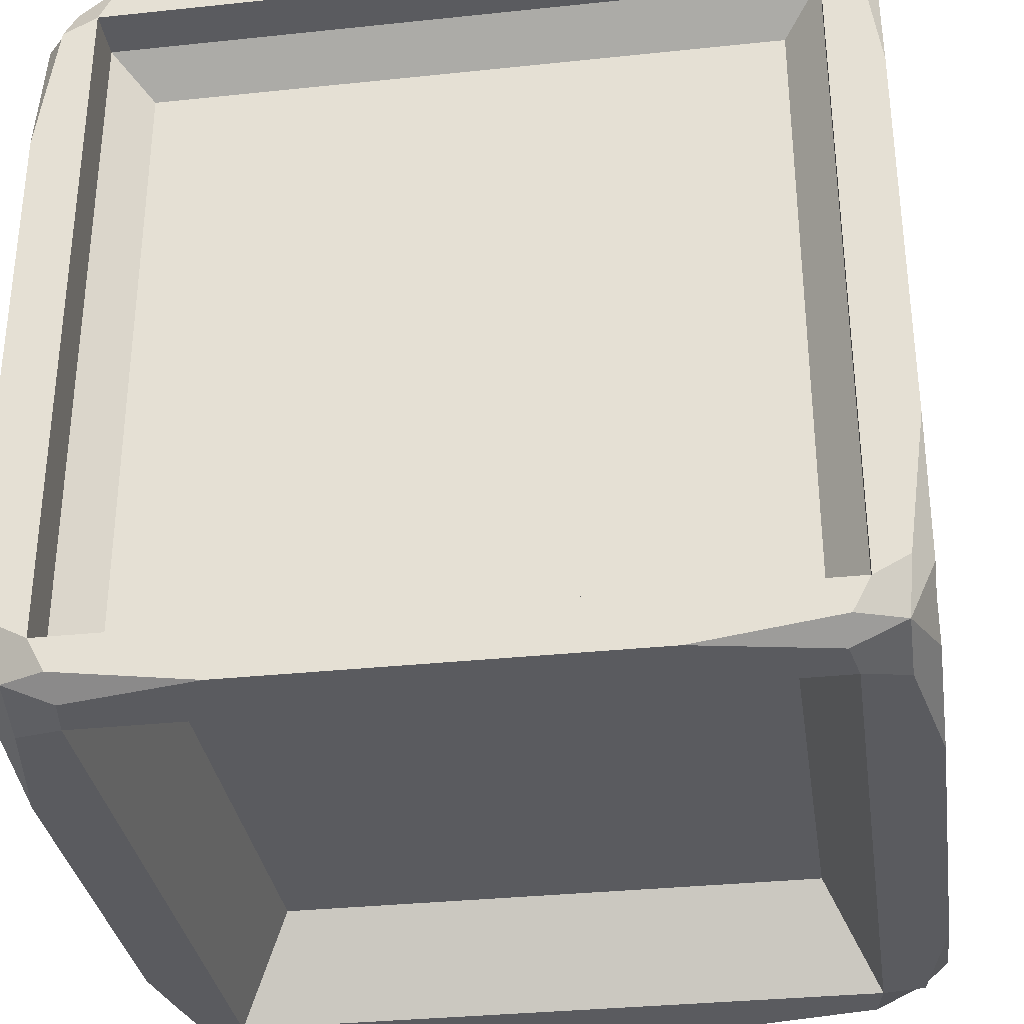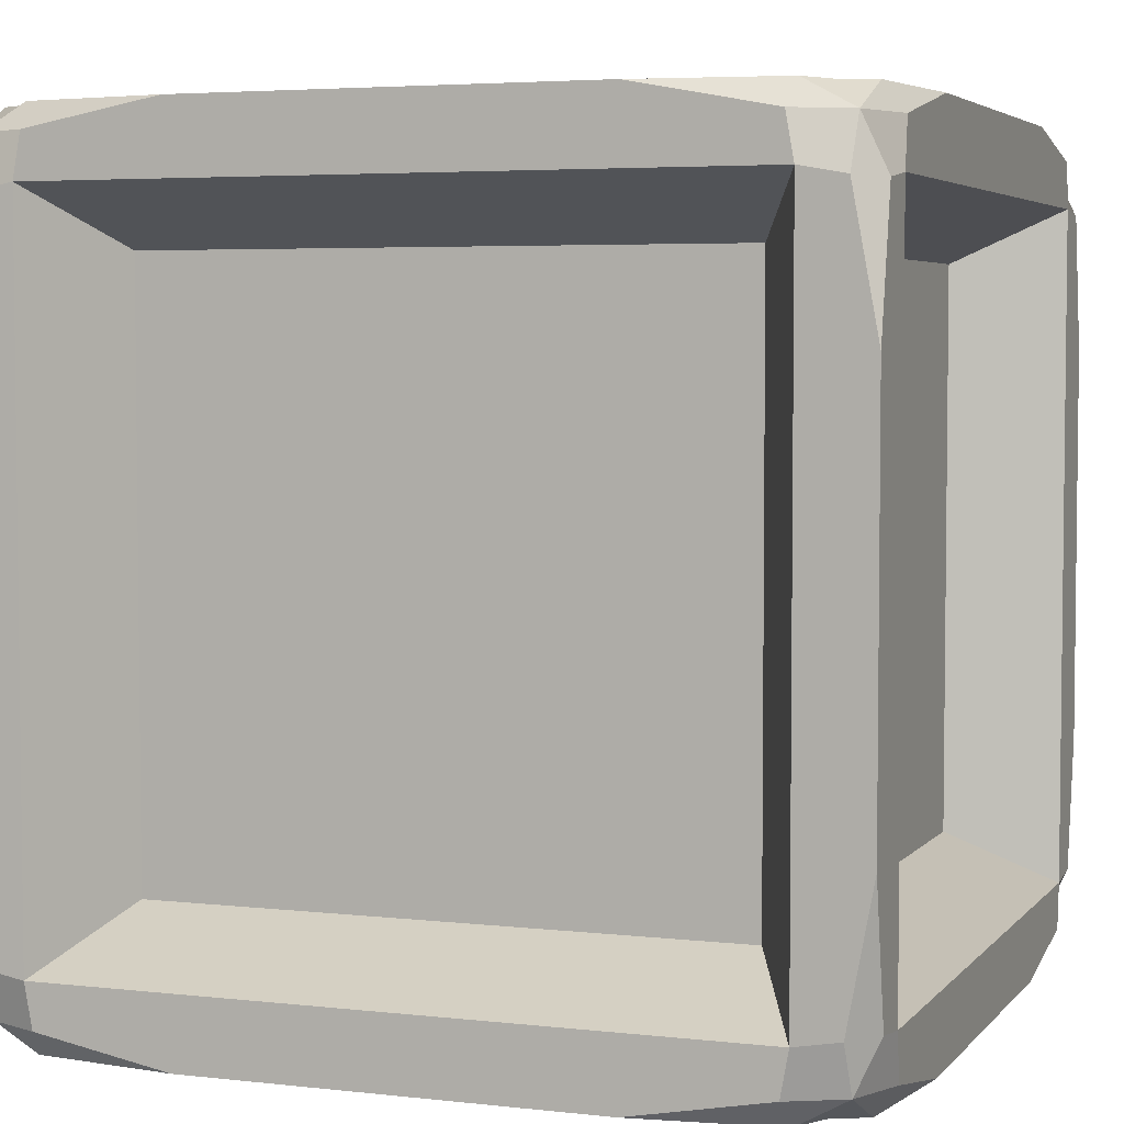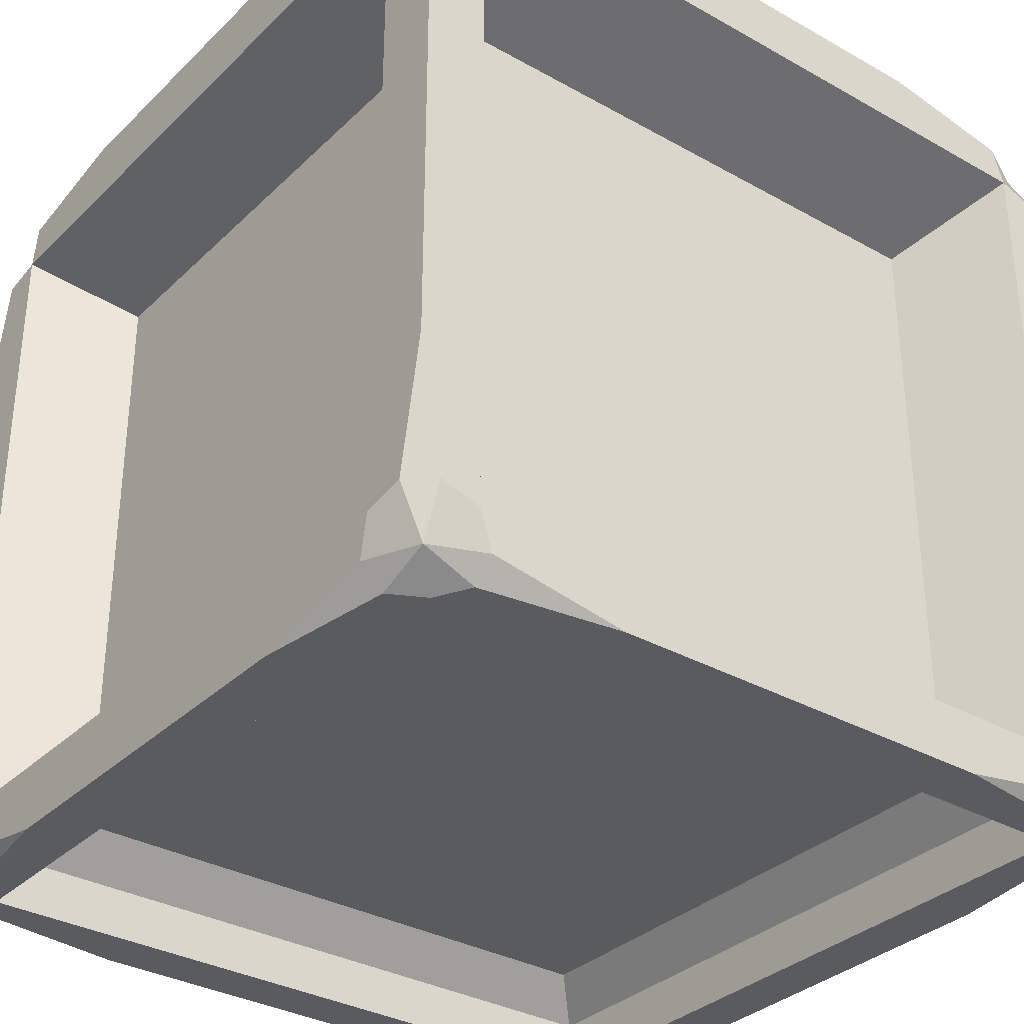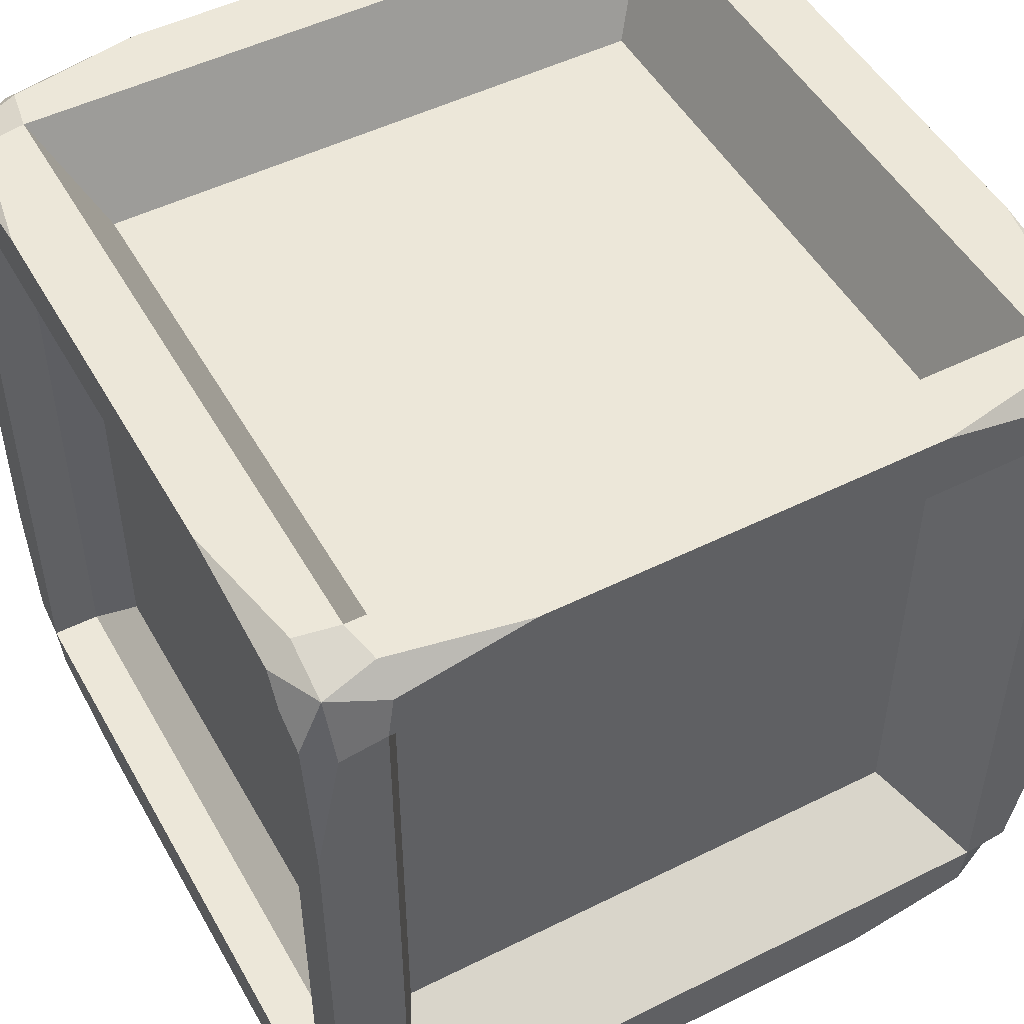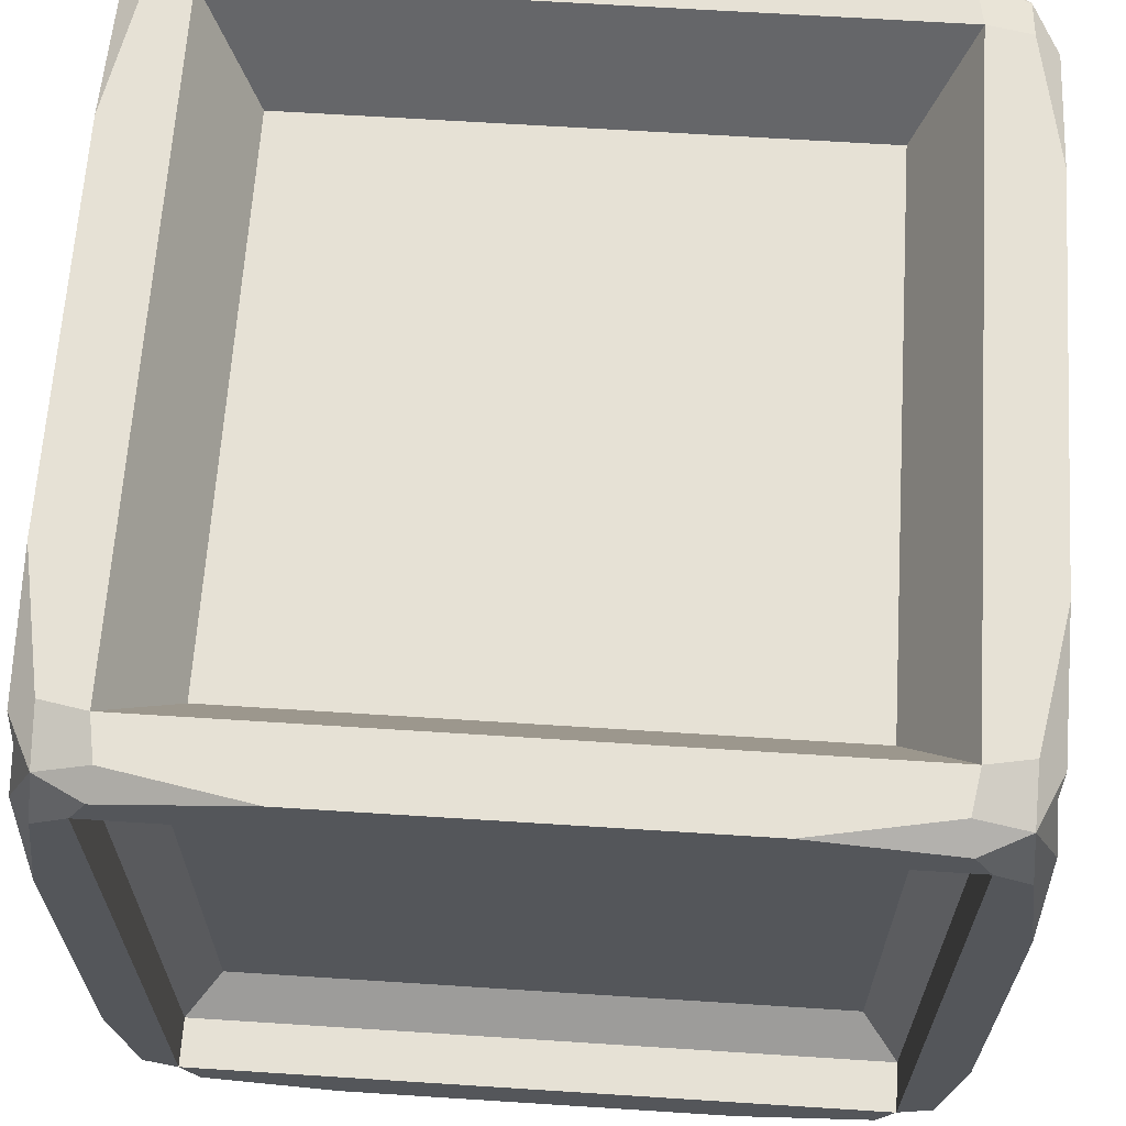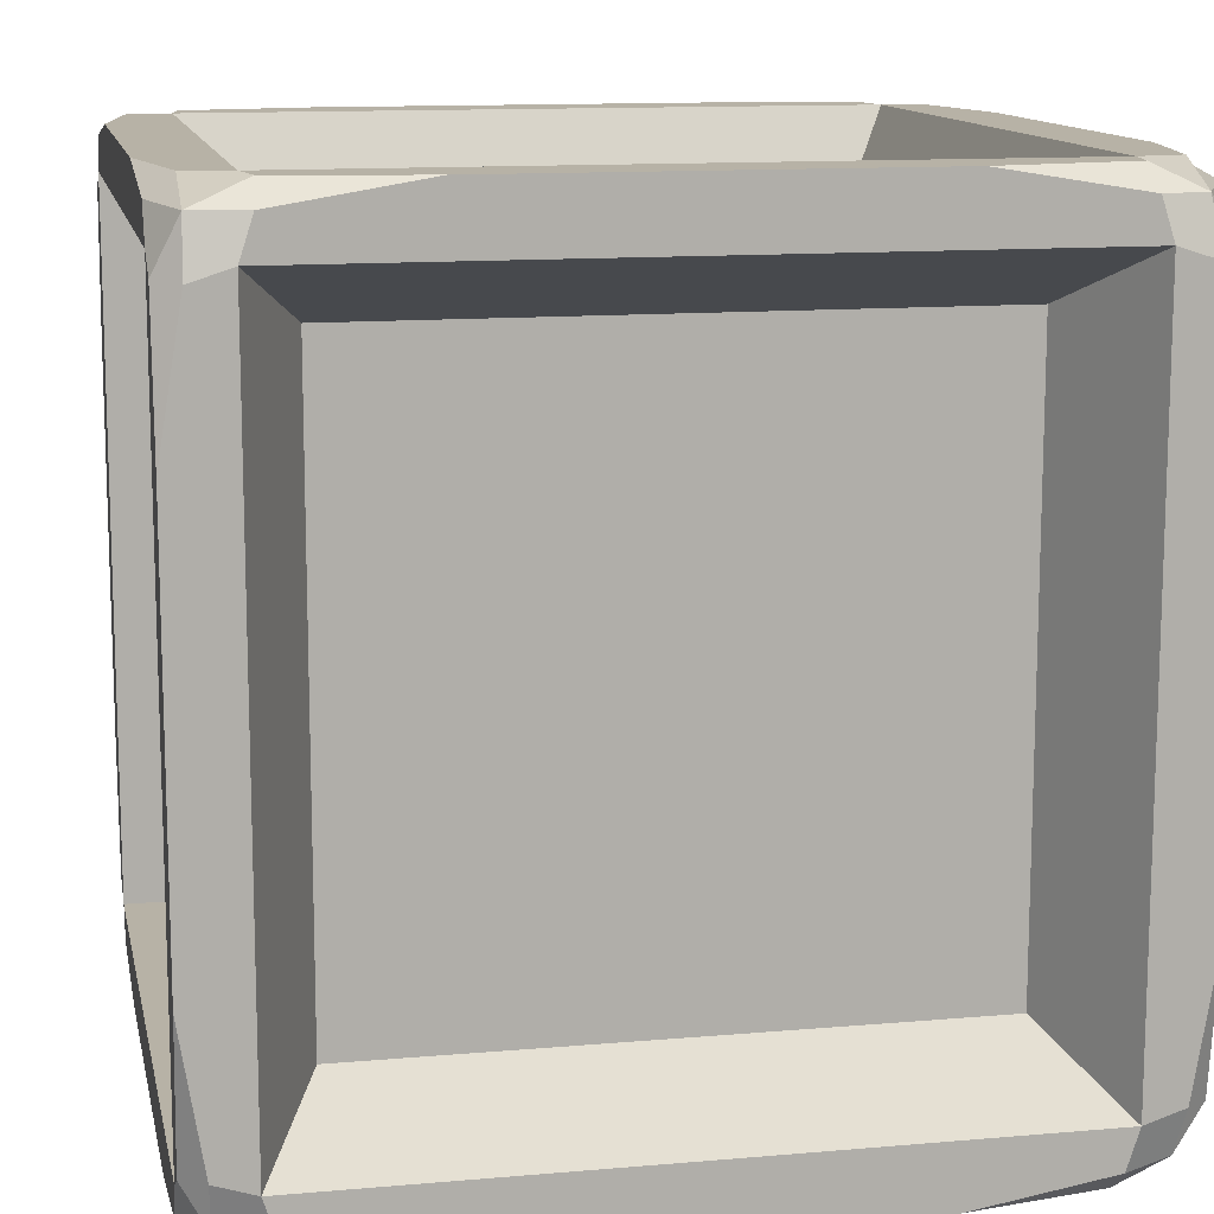
<metadata>
{"format":"obj","ext":"obj","renderer":"f3d","projection":"perspective","resolution":1024,"background":"white","views":[{"elev":-32.9,"azim":8.3,"up":"+Z"},{"elev":4.3,"azim":20.4,"up":"+Y"},{"elev":-33.3,"azim":-127.7,"up":"+Y"},{"elev":49.9,"azim":61.3,"up":"+Z"},{"elev":64.8,"azim":3.7,"up":"+Z"},{"elev":12.4,"azim":-101.6,"up":"+Z"}]}
</metadata>
<code>
o Cube_Cube.001
v -1.116 0.1433 1.341
v -1.116 2.375 1.341
v -1.116 0.1433 -1.341
v -1.116 2.375 -1.341
v 1.341 0.1535 1.106
v 1.341 2.365 1.106
v 1.341 0.1535 -1.106
v 1.341 2.365 -1.106
v 1.116 2.375 -1.341
v 1.116 0.1433 -1.341
v 1.116 0.1433 1.341
v 1.116 2.375 1.341
v 0.991 2.186 -0.9267
v 0.991 0.3324 -0.9267
v 0.991 0.3324 0.9267
v 0.991 2.186 0.9267
v -1.166 -0.08144 1.166
v -1.166 2.6 1.166
v -1.166 2.6 -1.166
v -1.166 -0.08144 -1.166
v 1.166 -0.08144 -1.166
v 1.166 2.6 -1.166
v 1.166 2.6 1.166
v 1.166 -0.08144 1.166
v -0.9335 0.3238 0.9853
v -0.9335 2.194 0.9853
v -0.9335 2.194 -0.9853
v -0.9335 0.3238 -0.9853
v 0.937 0.3238 -0.9853
v 0.937 2.194 -0.9853
v 0.937 2.194 0.9853
v 0.937 0.3238 0.9853
v -1.341 0.119 -1.14
v -1.341 0.119 1.14
v -1.341 2.399 1.14
v -1.341 2.399 -1.14
v -1.041 0.2108 -1.041
v -1.041 0.2108 1.041
v -1.041 2.307 1.041
v -1.041 2.307 -1.041
v 1.041 0.2108 -1.041
v 1.041 2.307 -1.041
v 1.041 0.2108 1.041
v 1.041 2.307 1.041
v -1.166 0.08446 -1.166
v -1.166 0.08446 1.166
v -1.166 2.434 1.166
v -1.166 2.434 -1.166
v 1.166 0.08446 -1.166
v 1.166 2.434 -1.166
v 1.166 0.08446 1.166
v 1.166 2.434 1.166
v -0.9506 0.3035 -0.9556
v -0.9506 0.3035 0.9556
v -0.9506 2.215 0.9556
v -0.9506 2.215 -0.9556
v 0.6526 -0.08144 -1.341
v 1.116 0.1432 -1.341
v 1.341 0.6064 -1.341
v 1.341 0.1535 -1.106
v 1.341 -0.08144 -0.6526
v 1.166 -0.08144 -1.166
v 1.09 0.000548 -1.341
v 1.261 0.002574 -1.26
v 1.259 0.1689 -1.341
v 1.341 0.173 -1.255
v 1.341 0.003907 -1.086
v 1.278 -0.08144 -1.107
v 1.107 -0.08144 -1.278
v 1.166 2.6 -1.166
v 1.341 2.6 -0.6526
v 1.341 2.365 -1.106
v 1.341 1.912 -1.341
v 1.116 2.375 -1.341
v 0.6526 2.6 -1.341
v 1.278 2.6 -1.107
v 1.261 2.516 -1.26
v 1.341 2.514 -1.086
v 1.341 2.345 -1.255
v 1.259 2.349 -1.341
v 1.09 2.518 -1.341
v 1.107 2.6 -1.278
v 1.341 -0.08144 0.6526
v 1.341 0.1535 1.106
v 1.341 0.6064 1.341
v 1.116 0.1432 1.341
v 0.6526 -0.08144 1.341
v 1.166 -0.08144 1.166
v 1.341 0.003907 1.086
v 1.261 0.002574 1.26
v 1.341 0.173 1.255
v 1.259 0.1689 1.341
v 1.09 0.000548 1.341
v 1.107 -0.08144 1.278
v 1.278 -0.08144 1.107
v 1.166 2.6 1.166
v 0.6526 2.6 1.341
v 1.116 2.375 1.341
v 1.341 1.912 1.341
v 1.341 2.365 1.106
v 1.341 2.6 0.6526
v 1.107 2.6 1.278
v 1.261 2.516 1.26
v 1.09 2.518 1.341
v 1.259 2.349 1.341
v 1.341 2.345 1.255
v 1.341 2.514 1.086
v 1.278 2.6 1.107
v -1.341 0.119 -1.14
v -1.341 0.6064 -1.341
v -1.116 0.1432 -1.341
v -0.6526 -0.08144 -1.341
v -1.166 -0.08144 -1.166
v -1.341 -0.08144 -0.6526
v -1.341 0.1599 -1.267
v -1.261 5.1e-05 -1.263
v -1.259 0.1689 -1.341
v -1.09 0.000548 -1.341
v -1.107 -0.08144 -1.278
v -1.278 -0.08144 -1.107
v -1.341 -0.00813 -1.099
v -1.341 -0.08144 0.6526
v -1.166 -0.08144 1.166
v -0.6526 -0.08144 1.341
v -1.116 0.1432 1.341
v -1.341 0.6064 1.341
v -1.341 0.119 1.14
v -1.278 -0.08144 1.107
v -1.261 5.1e-05 1.263
v -1.107 -0.08144 1.278
v -1.09 0.000548 1.341
v -1.259 0.1689 1.341
v -1.341 0.1599 1.267
v -1.341 -0.00813 1.099
v -1.341 1.912 1.341
v -1.116 2.375 1.341
v -0.6526 2.6 1.341
v -1.166 2.6 1.166
v -1.341 2.6 0.6526
v -1.341 2.399 1.14
v -1.259 2.349 1.341
v -1.261 2.518 1.263
v -1.09 2.518 1.341
v -1.107 2.6 1.278
v -1.278 2.6 1.107
v -1.341 2.526 1.099
v -1.341 2.358 1.267
v -1.341 2.6 -0.6526
v -1.166 2.6 -1.166
v -0.6526 2.6 -1.341
v -1.116 2.375 -1.341
v -1.341 1.912 -1.341
v -1.341 2.399 -1.14
v -1.278 2.6 -1.107
v -1.261 2.518 -1.263
v -1.107 2.6 -1.278
v -1.09 2.518 -1.341
v -1.259 2.349 -1.341
v -1.341 2.358 -1.267
v -1.341 2.526 -1.099
f 34 35 55 54
f 11 12 31 32
f 5 7 14 15
f 12 2 26 31
f 21 24 51 49
f 24 17 46 51
f 24 21 62 68 61 83 95 88
f 10 9 74 80 73 59 65 58
f 9 4 151 157 150 75 81 74
f 11 1 125 131 124 87 93 86
f 14 13 16 15
f 8 6 16 13
f 7 8 13 14
f 6 5 15 16
f 36 35 140 146 139 148 160 153
f 20 17 123 128 122 114 120 113
f 8 7 60 66 59 73 79 72
f 22 23 96 108 101 71 76 70
f 19 22 70 82 75 150 156 149
f 17 24 88 94 87 124 130 123
f 23 18 138 144 137 97 102 96
f 34 33 109 121 114 122 134 127
f 28 27 30 29
f 32 31 26 25
f 4 9 30 27
f 3 4 27 28
f 1 11 32 25
f 9 10 29 30
f 10 3 28 29
f 2 1 25 26
f 33 36 153 159 152 110 115 109
f 3 10 58 63 57 112 118 111
f 6 8 72 78 71 101 107 100
f 7 5 84 89 83 61 67 60
f 12 11 86 92 85 99 105 98
f 5 6 100 106 99 85 91 84
f 2 12 98 104 97 137 143 136
f 37 41 43 38
f 42 40 39 44
f 20 21 49 45
f 17 20 45 46
f 18 23 52 47
f 23 22 50 52
f 22 19 48 50
f 19 18 47 48
f 37 38 46 45
f 39 40 48 47
f 41 37 45 49
f 40 42 50 48
f 43 41 49 51
f 42 44 52 50
f 38 43 51 46
f 44 39 47 52
f 4 3 111 117 110 152 158 151
f 1 2 136 141 135 126 132 125
f 18 19 149 154 148 139 145 138
f 35 34 127 133 126 135 147 140
f 54 55 56 53
f 35 36 56 55
f 33 34 54 53
f 36 33 53 56
f 57 63 64 69
f 58 65 64 63
f 59 66 64 65
f 60 67 64 66
f 61 68 64 67
f 62 69 64 68
f 70 76 77 82
f 71 78 77 76
f 72 79 77 78
f 73 80 77 79
f 74 81 77 80
f 75 82 77 81
f 83 89 90 95
f 84 91 90 89
f 85 92 90 91
f 86 93 90 92
f 87 94 90 93
f 88 95 90 94
f 96 102 103 108
f 97 104 103 102
f 98 105 103 104
f 99 106 103 105
f 100 107 103 106
f 101 108 103 107
f 109 115 116 121
f 110 117 116 115
f 111 118 116 117
f 112 119 116 118
f 113 120 116 119
f 114 121 116 120
f 122 128 129 134
f 123 130 129 128
f 124 131 129 130
f 125 132 129 131
f 126 133 129 132
f 127 134 129 133
f 135 141 142 147
f 136 143 142 141
f 137 144 142 143
f 138 145 142 144
f 139 146 142 145
f 140 147 142 146
f 148 154 155 160
f 149 156 155 154
f 150 157 155 156
f 151 158 155 157
f 152 159 155 158
f 153 160 155 159
f 21 20 113 119 112 57 69 62

</code>
